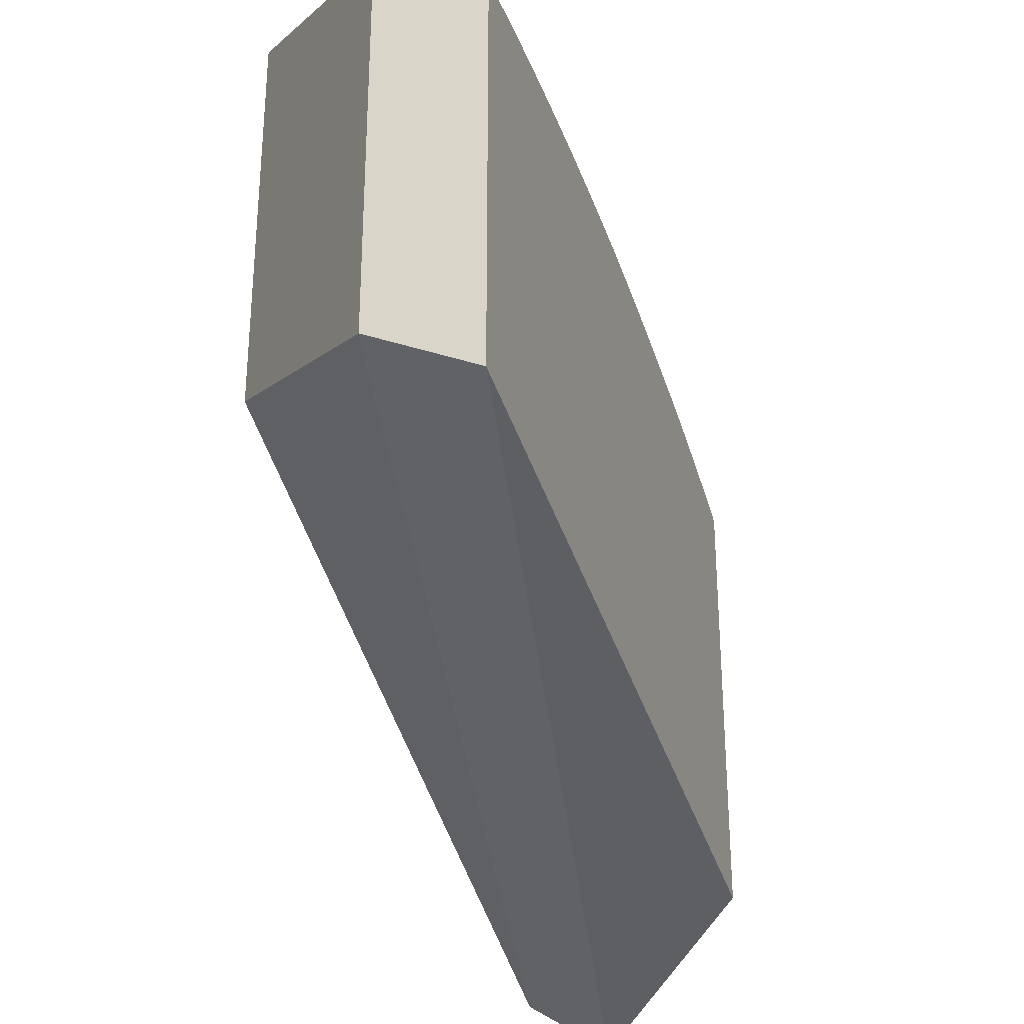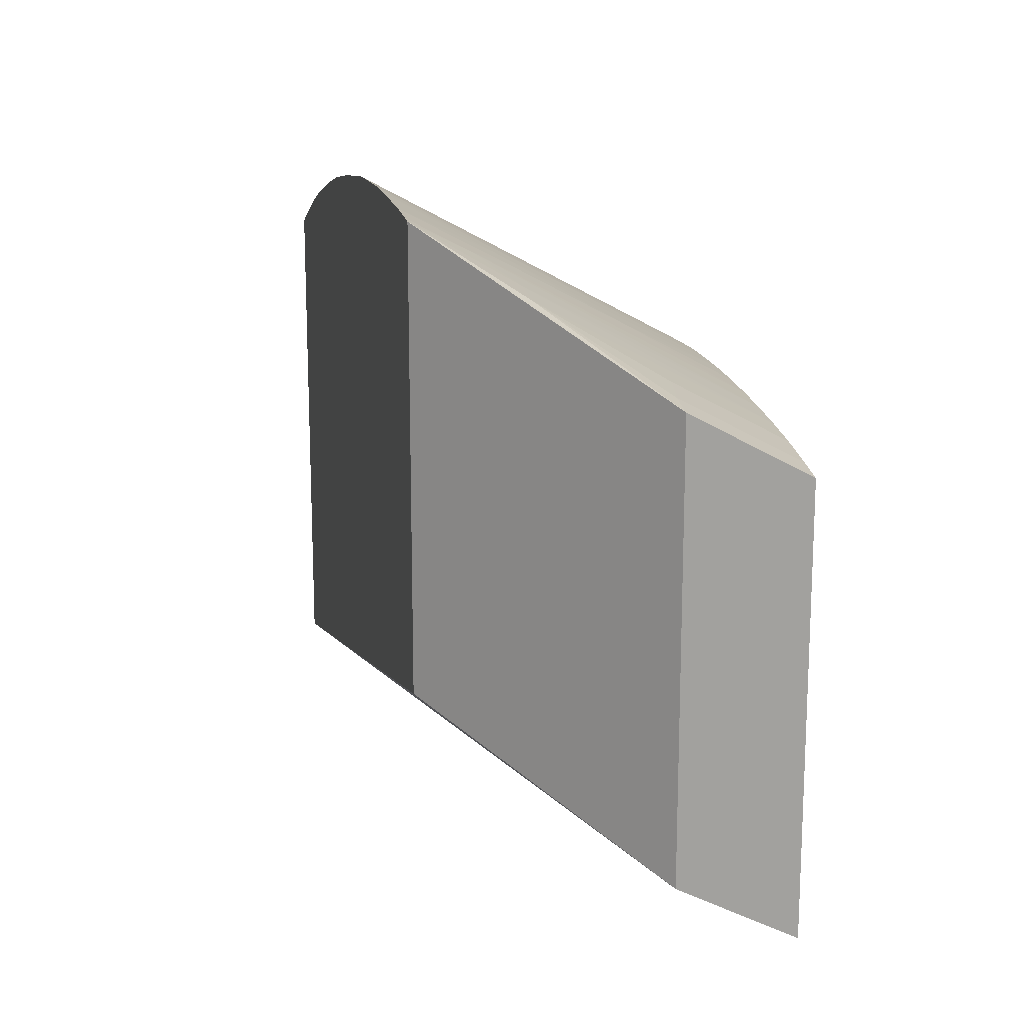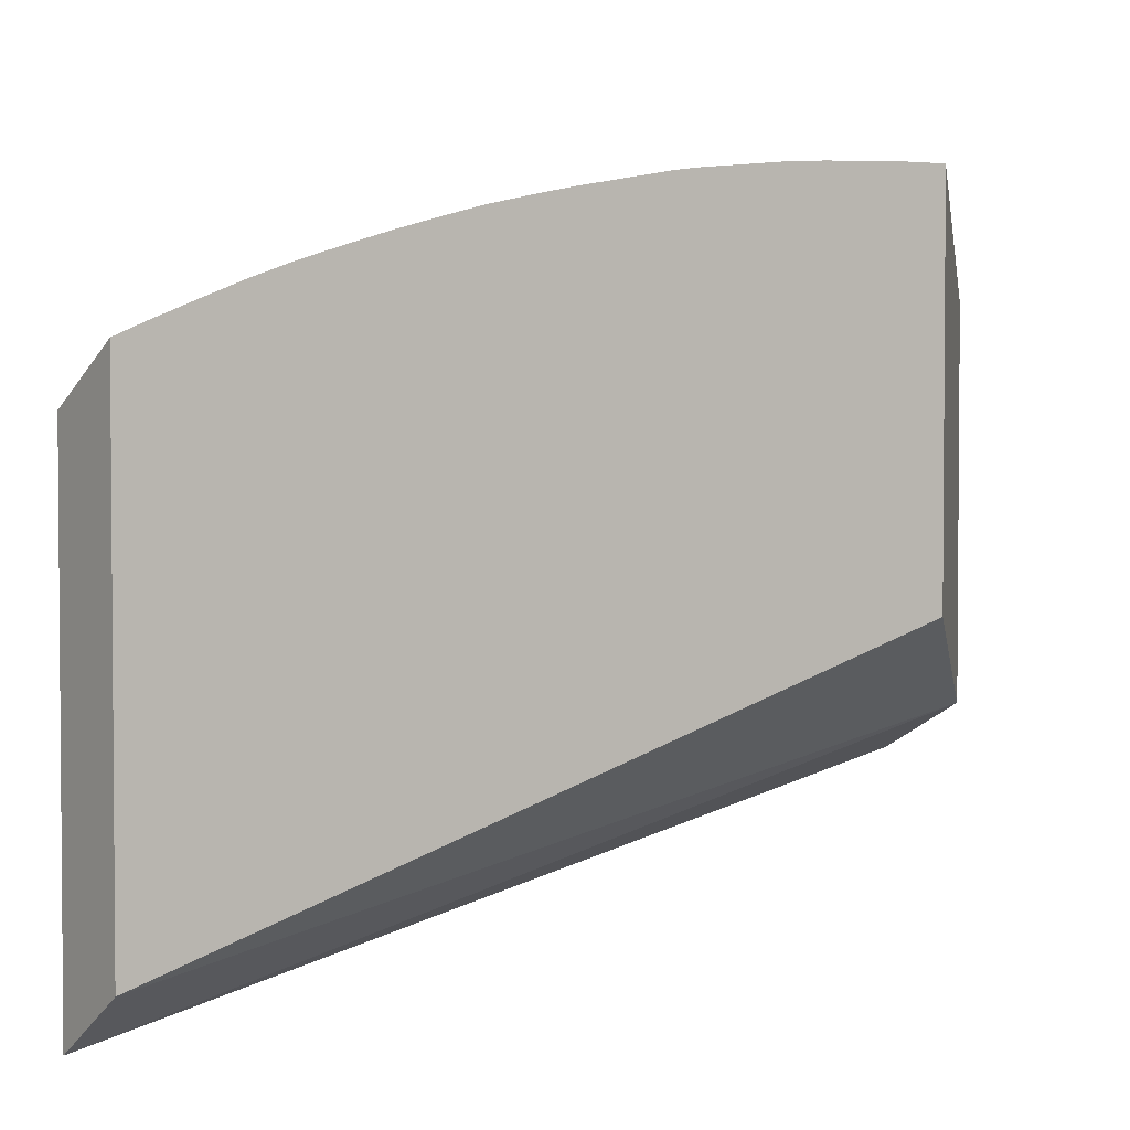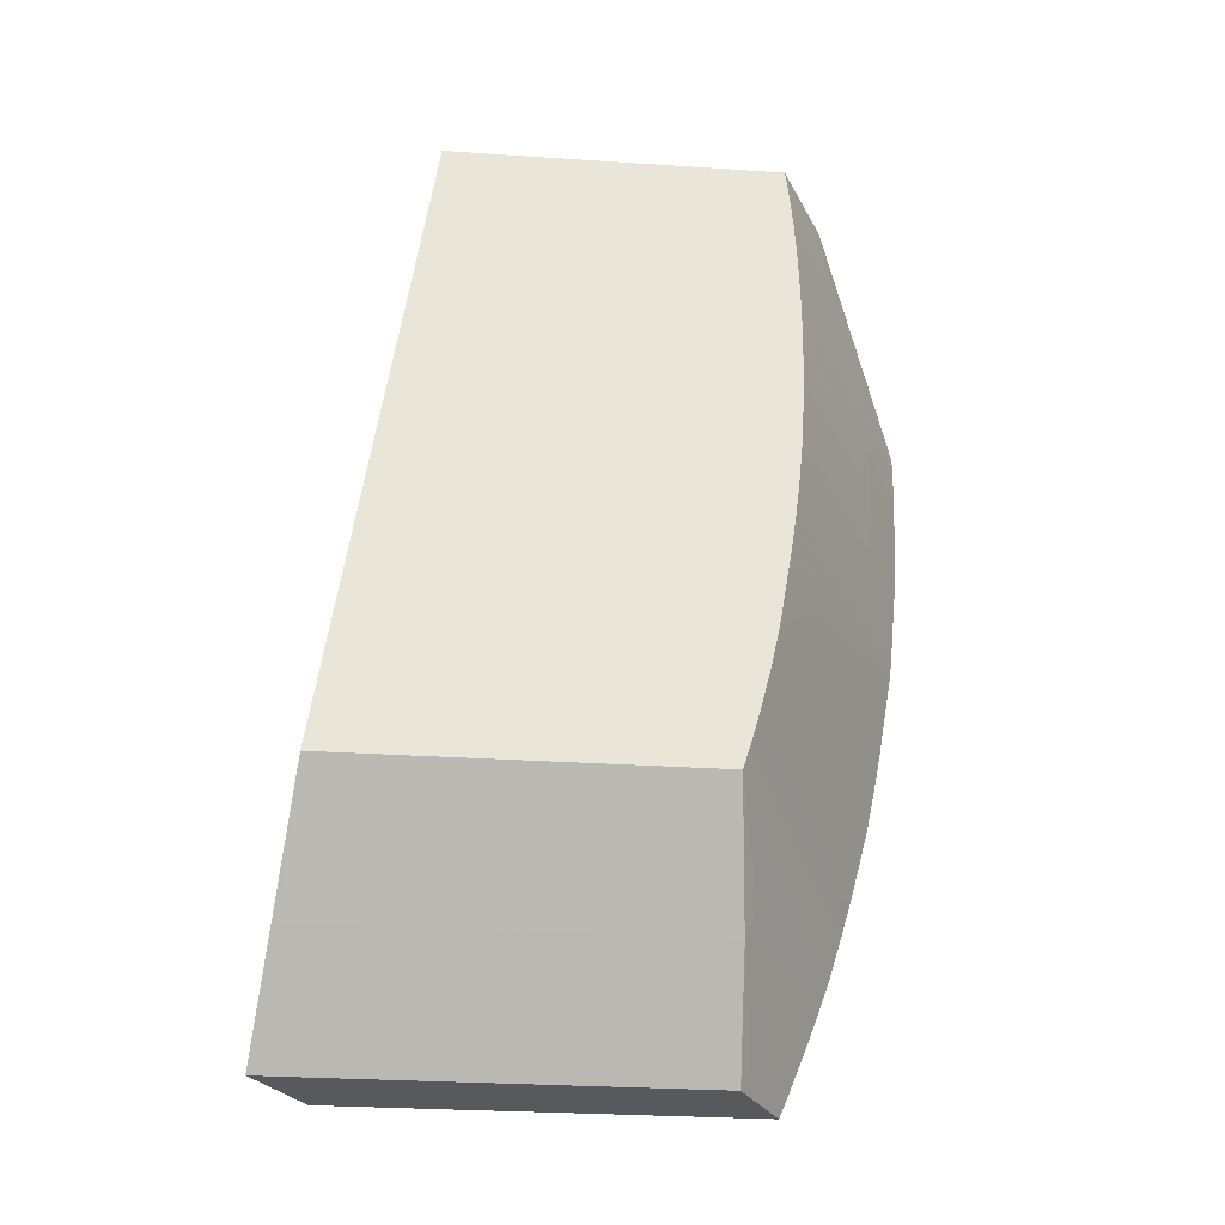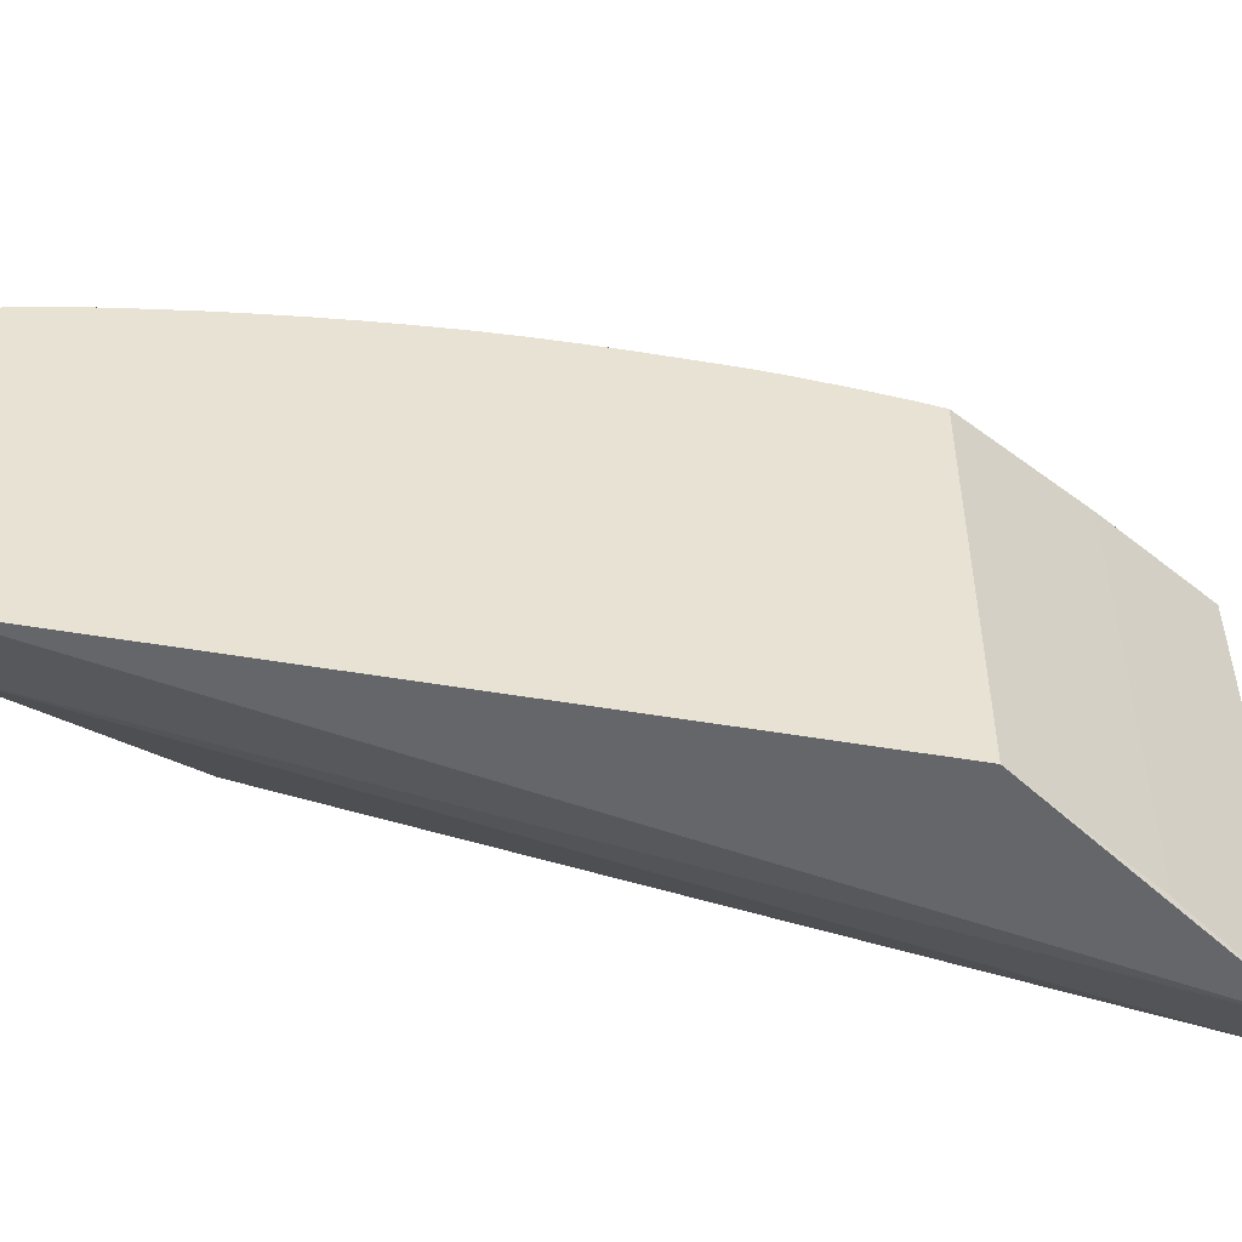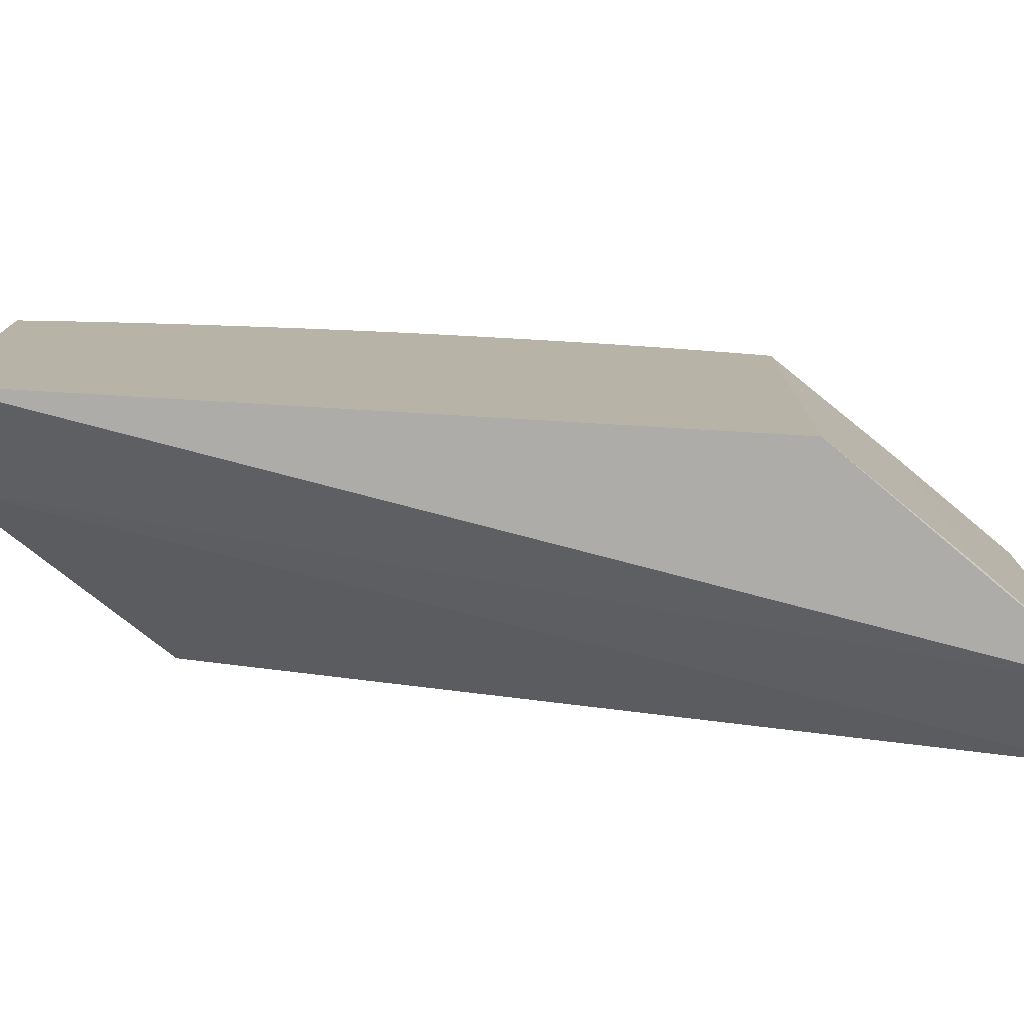
<metadata>
{"format":"obj","ext":"obj","renderer":"f3d","projection":"perspective","resolution":1024,"background":"white","views":[{"elev":-32.4,"azim":17.7,"up":"+Y"},{"elev":18.3,"azim":-10.4,"up":"+Y"},{"elev":2.9,"azim":-126.0,"up":"+Y"},{"elev":-30.1,"azim":84.5,"up":"+Z"},{"elev":-51.3,"azim":86.2,"up":"+Y"},{"elev":-77.5,"azim":88.1,"up":"+Y"}]}
</metadata>
<code>
v -0.007359 0.02384 0.0004815
v -0.007359 0.02965 0.0004815
v -0.007359 0.02723 -0.01137
v -0.007359 0.02896 -0.005956
v -0.007359 0.02809 -0.009151
v -0.007359 0.02766 -0.01031
v -0.007359 0.0274 -0.01097
v -0.006113 0.02664 -0.01098
v -0.004749 0.02639 -0.009634
v -0.007359 0.02789 -0.009728
v -0.004749 0.02658 -0.009109
v -0.003268 0.0262 -0.007686
v -0.003268 0.02005 -0.007686
v -0.004749 0.01983 -0.009634
v -0.006113 0.01947 -0.01137
v -0.003268 0.02159 0.003263
v -0.003268 0.0272 -0.002822
v -0.003268 0.02736 0.0009317
v -0.003268 0.02721 0.003263
v -0.004749 0.02803 0.003263
v -0.004749 0.02808 0.002843
v -0.00611 0.02892 0.001573
v -0.006112 0.02895 0.0009539
v -0.003268 0.02734 0.001567
v -0.003268 0.02731 0.002177
v -0.004647 0.02808 0.002194
v -0.003268 0.02726 0.002821
v -0.006585 0.02923 0.0003132
v -0.007359 0.02965 0.0003132
v -0.007359 0.02964 -0.0003136
v -0.006095 0.02895 -0.0003142
v -0.00459 0.02811 -0.0003137
v -0.003268 0.02737 0.0003165
v -0.003268 0.02736 -0.0003137
v -0.003268 0.02734 -0.0009814
v -0.006113 0.02893 -0.0009415
v -0.003268 0.02731 -0.001569
v -0.006112 0.0289 -0.001568
v -0.003268 0.02727 -0.002196
v -0.006193 0.02889 -0.002195
v -0.007359 0.02954 -0.002146
v -0.007359 0.02958 -0.001554
v -0.007359 0.02939 -0.003581
v -0.003268 0.02712 -0.003448
v -0.007359 0.02934 -0.003919
v -0.004022 0.02745 -0.004075
v -0.003268 0.02703 -0.004046
v -0.004381 0.0276 -0.004417
v -0.003268 0.02681 -0.005337
v -0.003268 0.02668 -0.005948
v -0.007359 0.02881 -0.006642
v -0.007359 0.02866 -0.007212
v -0.003268 0.02647 -0.006772
v -0.007359 0.02849 -0.007843
v -0.007359 0.02831 -0.008457
v -0.003268 0.02631 -0.007312
v -0.006945 0.02819 -0.008059
v -0.007359 0.02909 -0.005319
v -0.005658 0.02821 -0.004972
v -0.004749 0.02236 0.003263
v -0.007359 0.02032 -0.01137
v -0.006113 0.02647 -0.01137
f 41 42 38
f 53 52 51
f 54 52 53
f 54 5 52
f 55 5 54
f 55 56 5
f 56 54 53
f 55 54 57
f 56 57 54
f 51 52 4
f 56 53 12
f 55 57 56
f 51 4 50
f 47 44 49
f 50 49 12
f 49 17 12
f 44 17 49
f 56 12 5
f 47 49 48
f 47 48 46
f 47 46 44
f 44 46 45
f 44 45 43
f 44 43 17
f 40 17 43
f 41 40 43
f 41 43 42
f 50 4 49
f 53 50 12
f 59 48 49
f 52 5 4
f 8 62 3
f 9 15 62
f 62 15 3
f 61 3 15
f 61 1 3
f 60 1 61
f 60 61 15
f 60 15 16
f 60 16 20
f 60 20 1
f 20 2 1
f 35 18 17
f 53 51 50
f 48 45 46
f 36 31 32
f 30 31 36
f 30 36 42
f 30 42 2
f 42 43 2
f 43 4 2
f 58 4 43
f 45 58 43
f 59 58 45
f 59 45 48
f 59 49 58
f 58 49 4
f 36 38 42
f 41 38 40
f 8 9 62
f 39 17 40
f 22 2 20
f 22 20 21
f 21 20 19
f 19 20 16
f 19 16 18
f 18 16 17
f 17 16 12
f 13 12 16
f 13 16 15
f 14 13 15
f 14 15 9
f 14 9 13
f 9 12 13
f 11 12 9
f 11 5 12
f 10 6 5
f 10 5 11
f 10 11 9
f 10 9 6
f 7 6 9
f 7 8 3
f 7 3 6
f 6 3 5
f 5 3 4
f 4 3 2
f 2 3 1
f 39 40 38
f 22 23 2
f 24 23 22
f 7 9 8
f 24 25 18
f 39 35 17
f 24 18 23
f 37 35 39
f 37 39 38
f 37 38 36
f 35 36 32
f 34 35 32
f 34 18 35
f 33 28 18
f 33 18 34
f 33 34 32
f 33 32 28
f 28 32 31
f 37 36 35
f 29 31 30
f 29 28 31
f 22 21 26
f 27 25 21
f 24 26 25
f 27 19 25
f 27 21 19
f 25 26 21
f 25 19 18
f 28 23 18
f 28 2 23
f 29 2 28
f 29 30 2
f 24 22 26

</code>
